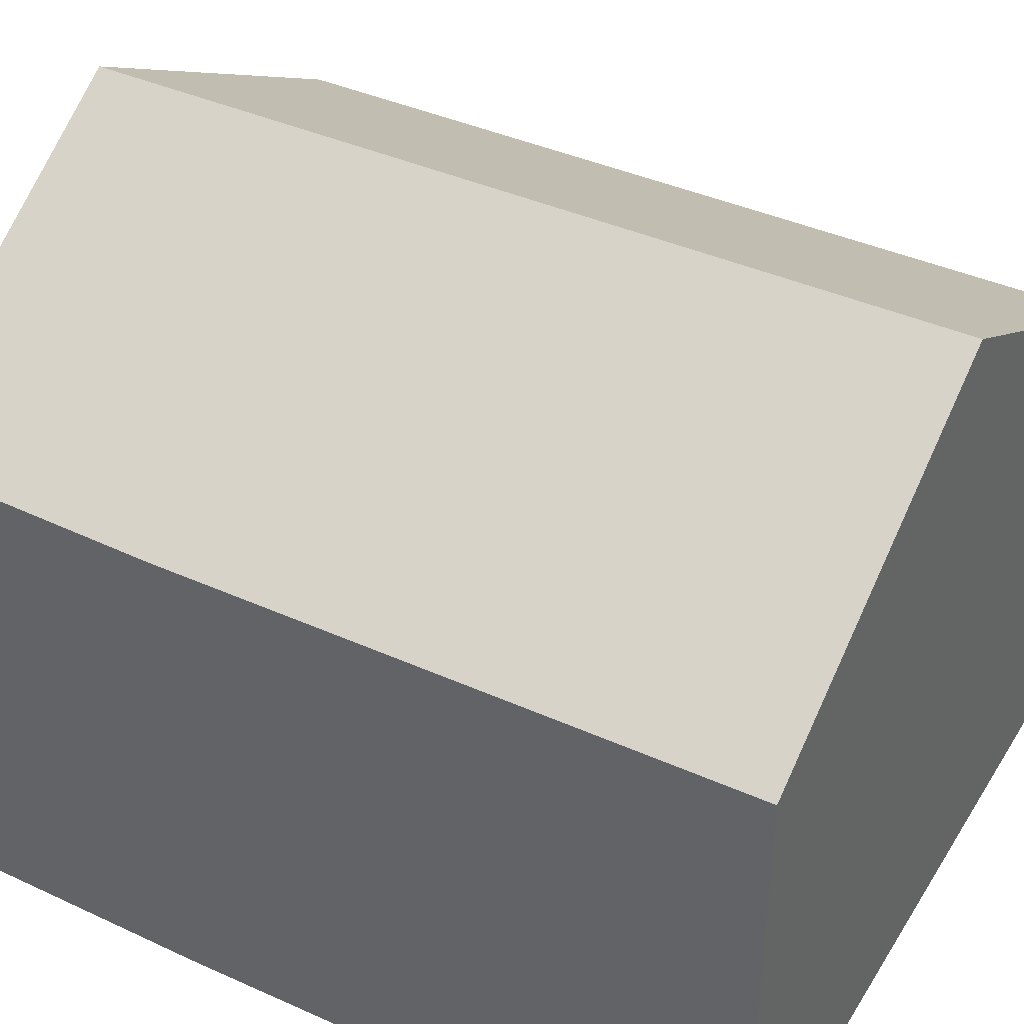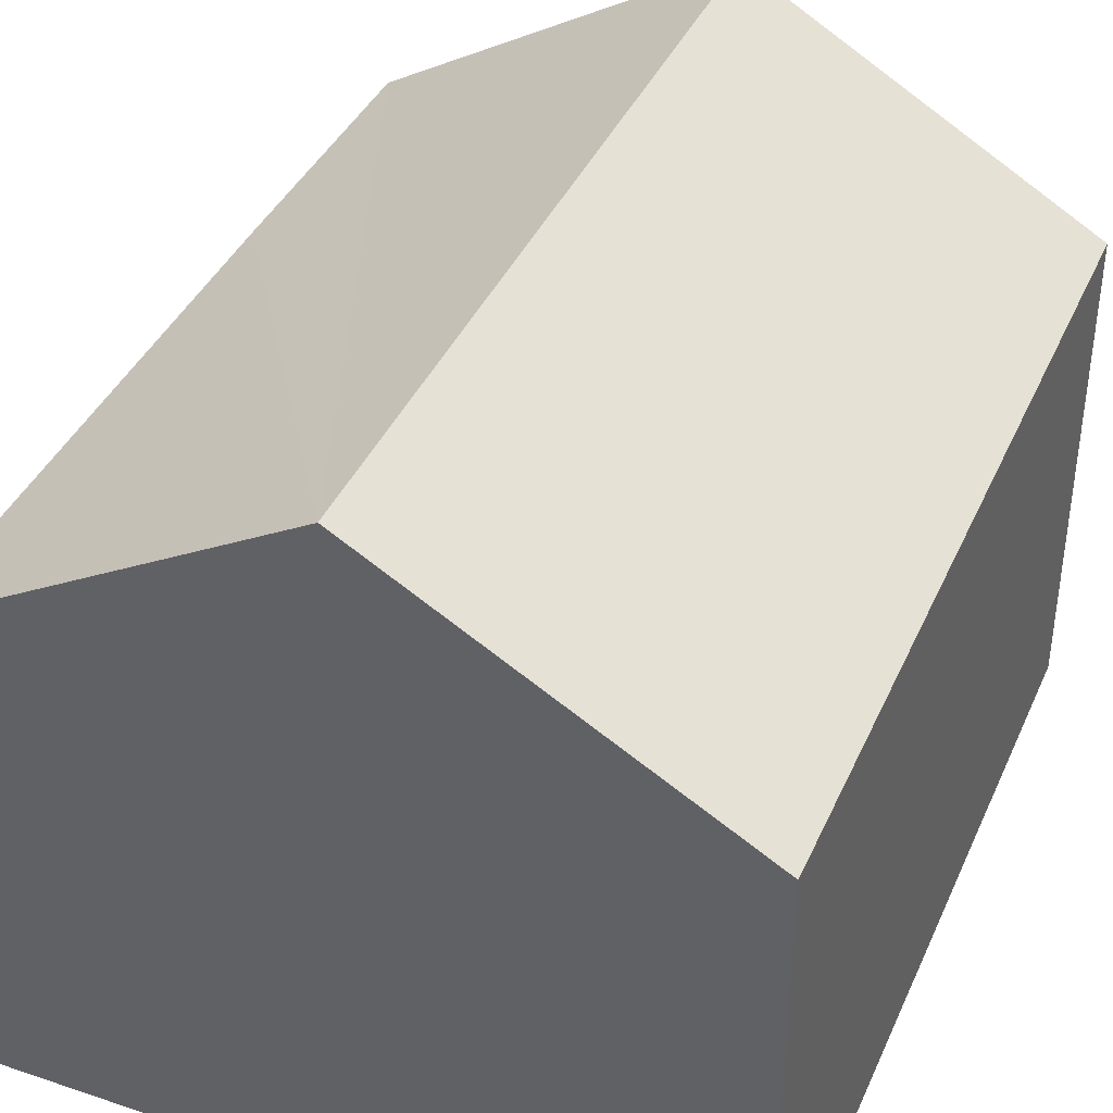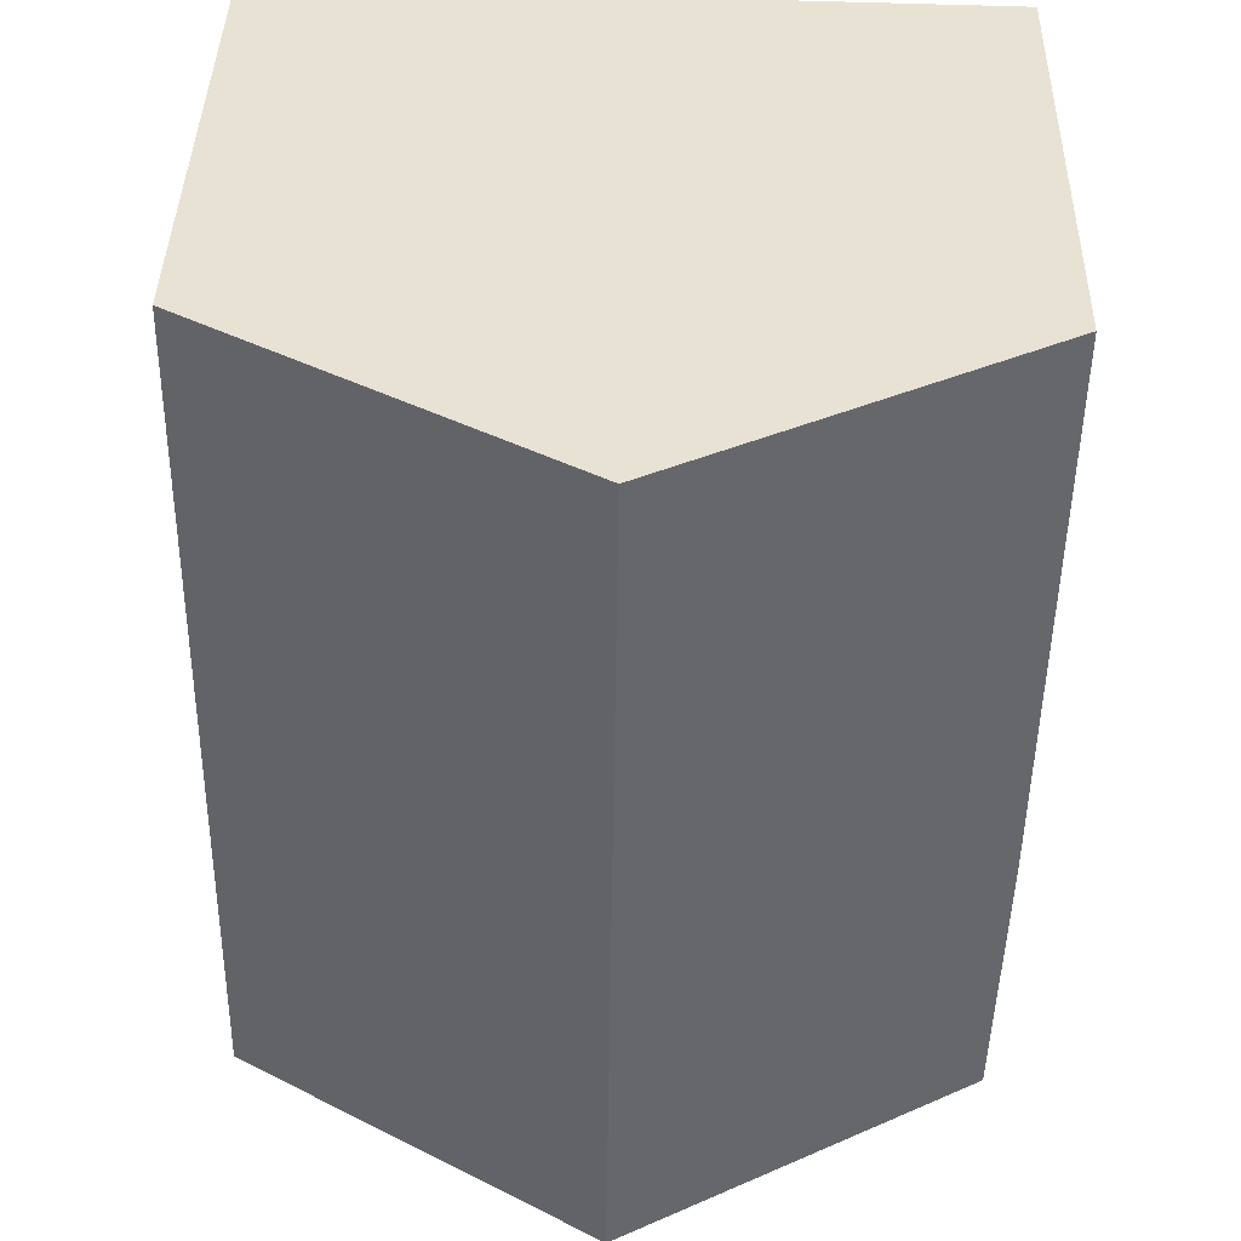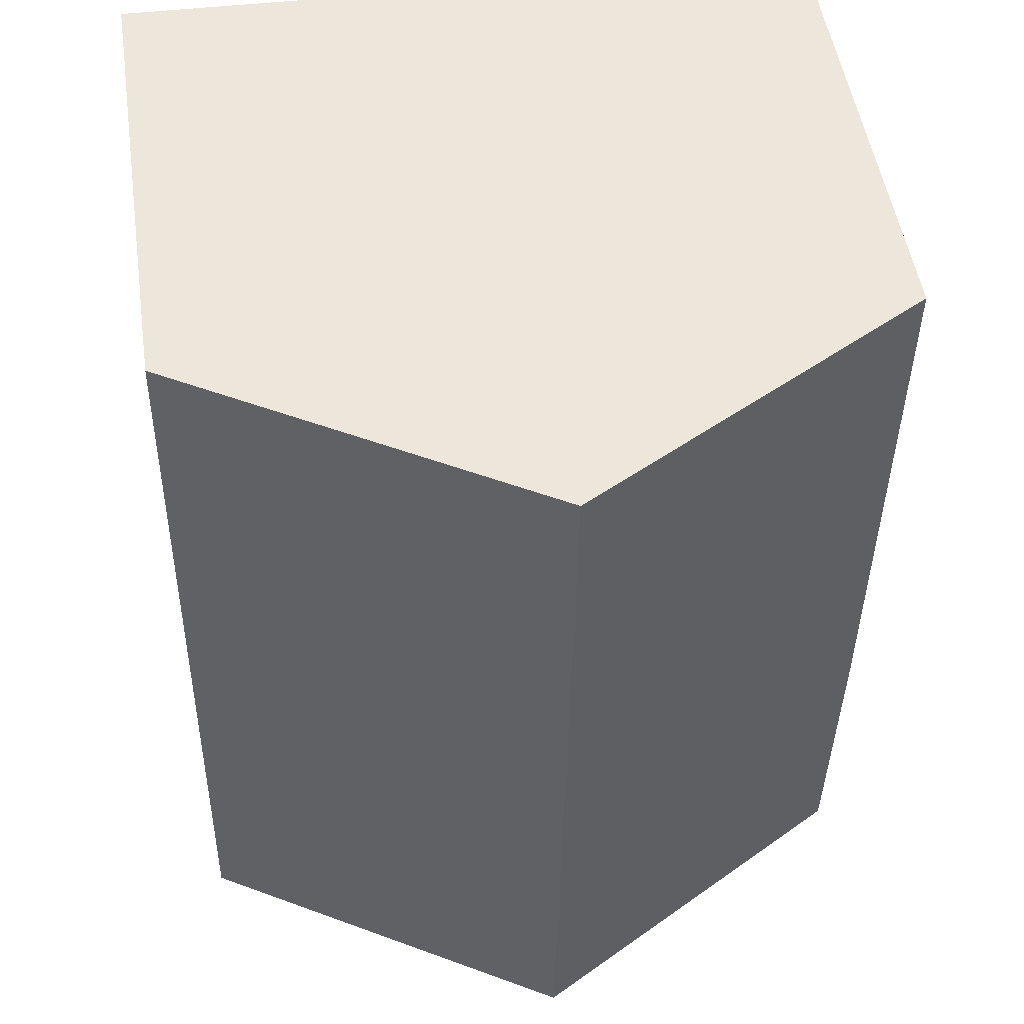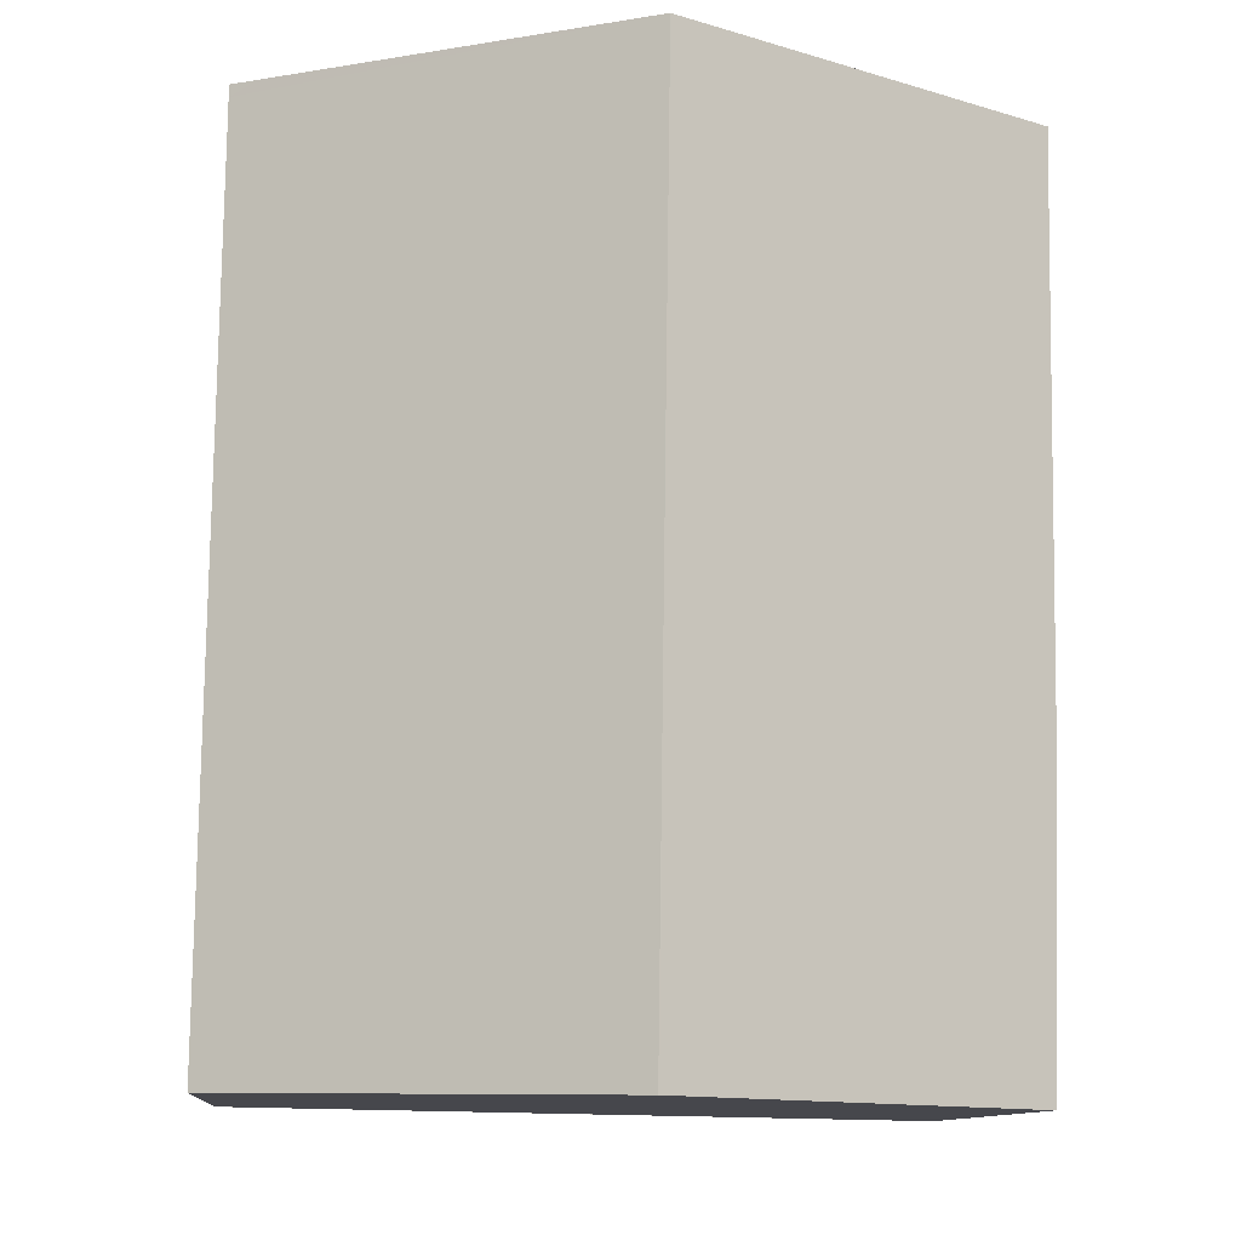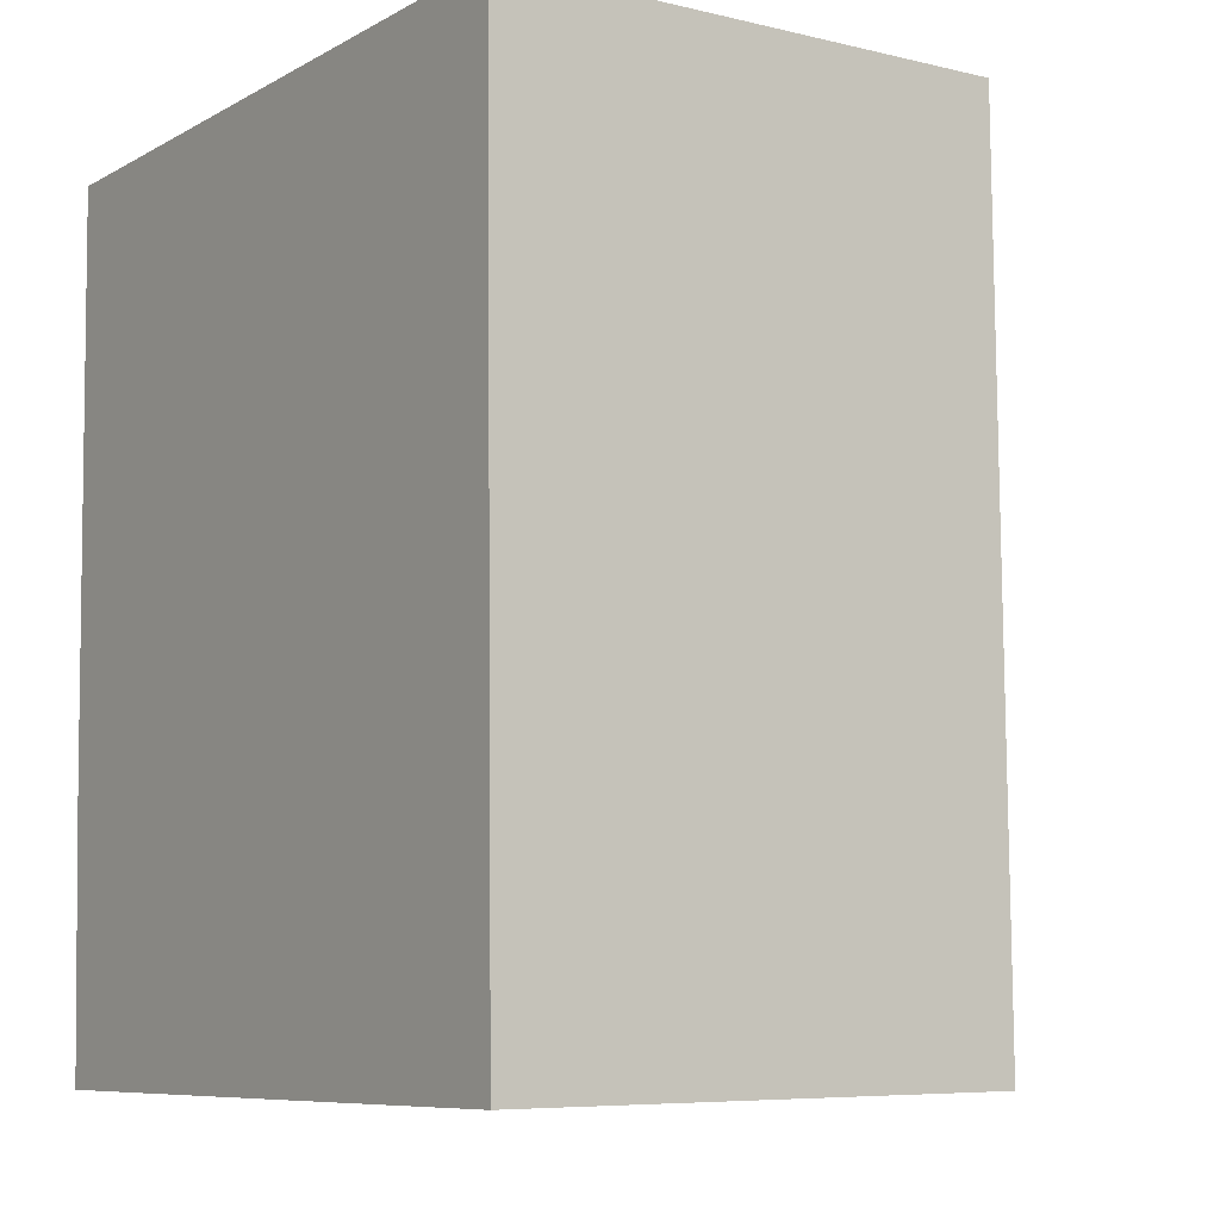
<metadata>
{"format":"obj","ext":"obj","renderer":"f3d","projection":"perspective","resolution":1024,"background":"white","views":[{"elev":40.5,"azim":-62.0,"up":"+Y"},{"elev":39.6,"azim":21.6,"up":"+Y"},{"elev":40.2,"azim":-178.8,"up":"+Z"},{"elev":50.0,"azim":171.6,"up":"+Z"},{"elev":-10.8,"azim":174.6,"up":"+Z"},{"elev":-6.9,"azim":55.2,"up":"+Z"}]}
</metadata>
<code>
v  12.03 8.785 -14.29
v  12.33 8.603 -13.17
v  12.34 8.603 -14.29
v  6.265 12.11 -14.4
v  12.25 8.603 -7.761
v  6.063 12.11 0.111
v  12.23 8.603 -6.329
v  12.14 8.603 0.025
v  11.73 8.843 0.214
v  12.14 8.603 0.222
v  11.77 8.818 0.215
v  4.093 10.86 -14.44
v  0.291 8.663 -14.5
v  0.137 8.613 -9.772
v  0.067 8.612 -4.789
v  0 8.612 5.273e-16
v  12.14 -1.359e-17 0.222
v  12.14 -1.531e-18 0.025
v  12.23 3.875e-16 -6.329
v  12.33 8.064e-16 -13.17
v  12.34 8.748e-16 -14.29
v  12.25 4.752e-16 -7.761
v  0.291 8.881e-16 -14.5
v  12.03 8.751e-16 -14.29
v  6.265 8.815e-16 -14.4
v  4.093 8.839e-16 -14.44
v  0.137 5.984e-16 -9.772
v  0 0 0
v  0.067 2.932e-16 -4.789
v  6.063 -6.797e-18 0.111
v  11.77 -1.317e-17 0.215
v  11.73 -1.31e-17 0.214
g defaultobject
f 1 2 3
f 2 1 4
f 2 4 5
f 5 4 6
f 5 6 7
f 7 6 8
f 8 6 9
f 8 9 10
f 10 9 11
f 12 6 4
f 6 12 13
f 6 13 14
f 6 14 15
f 6 15 16
f 17 8 10
f 8 17 7
f 7 17 5
f 5 17 2
f 2 17 18
f 2 18 19
f 2 19 3
f 3 19 20
f 3 20 21
f 20 19 22
f 21 1 3
f 1 21 4
f 4 21 12
f 12 21 13
f 13 21 23
f 23 21 24
f 23 24 25
f 23 25 26
f 23 14 13
f 14 23 27
f 27 15 14
f 15 27 16
f 16 27 28
f 28 27 29
f 28 6 16
f 6 28 9
f 9 28 30
f 9 30 11
f 11 30 10
f 10 30 17
f 17 30 31
f 31 30 32
f 26 27 23
f 27 26 25
f 27 25 24
f 27 24 29
f 29 24 21
f 29 21 20
f 29 20 28
f 28 20 22
f 28 22 30
f 30 22 19
f 30 19 18
f 30 18 32
f 32 18 31
f 31 18 17

</code>
